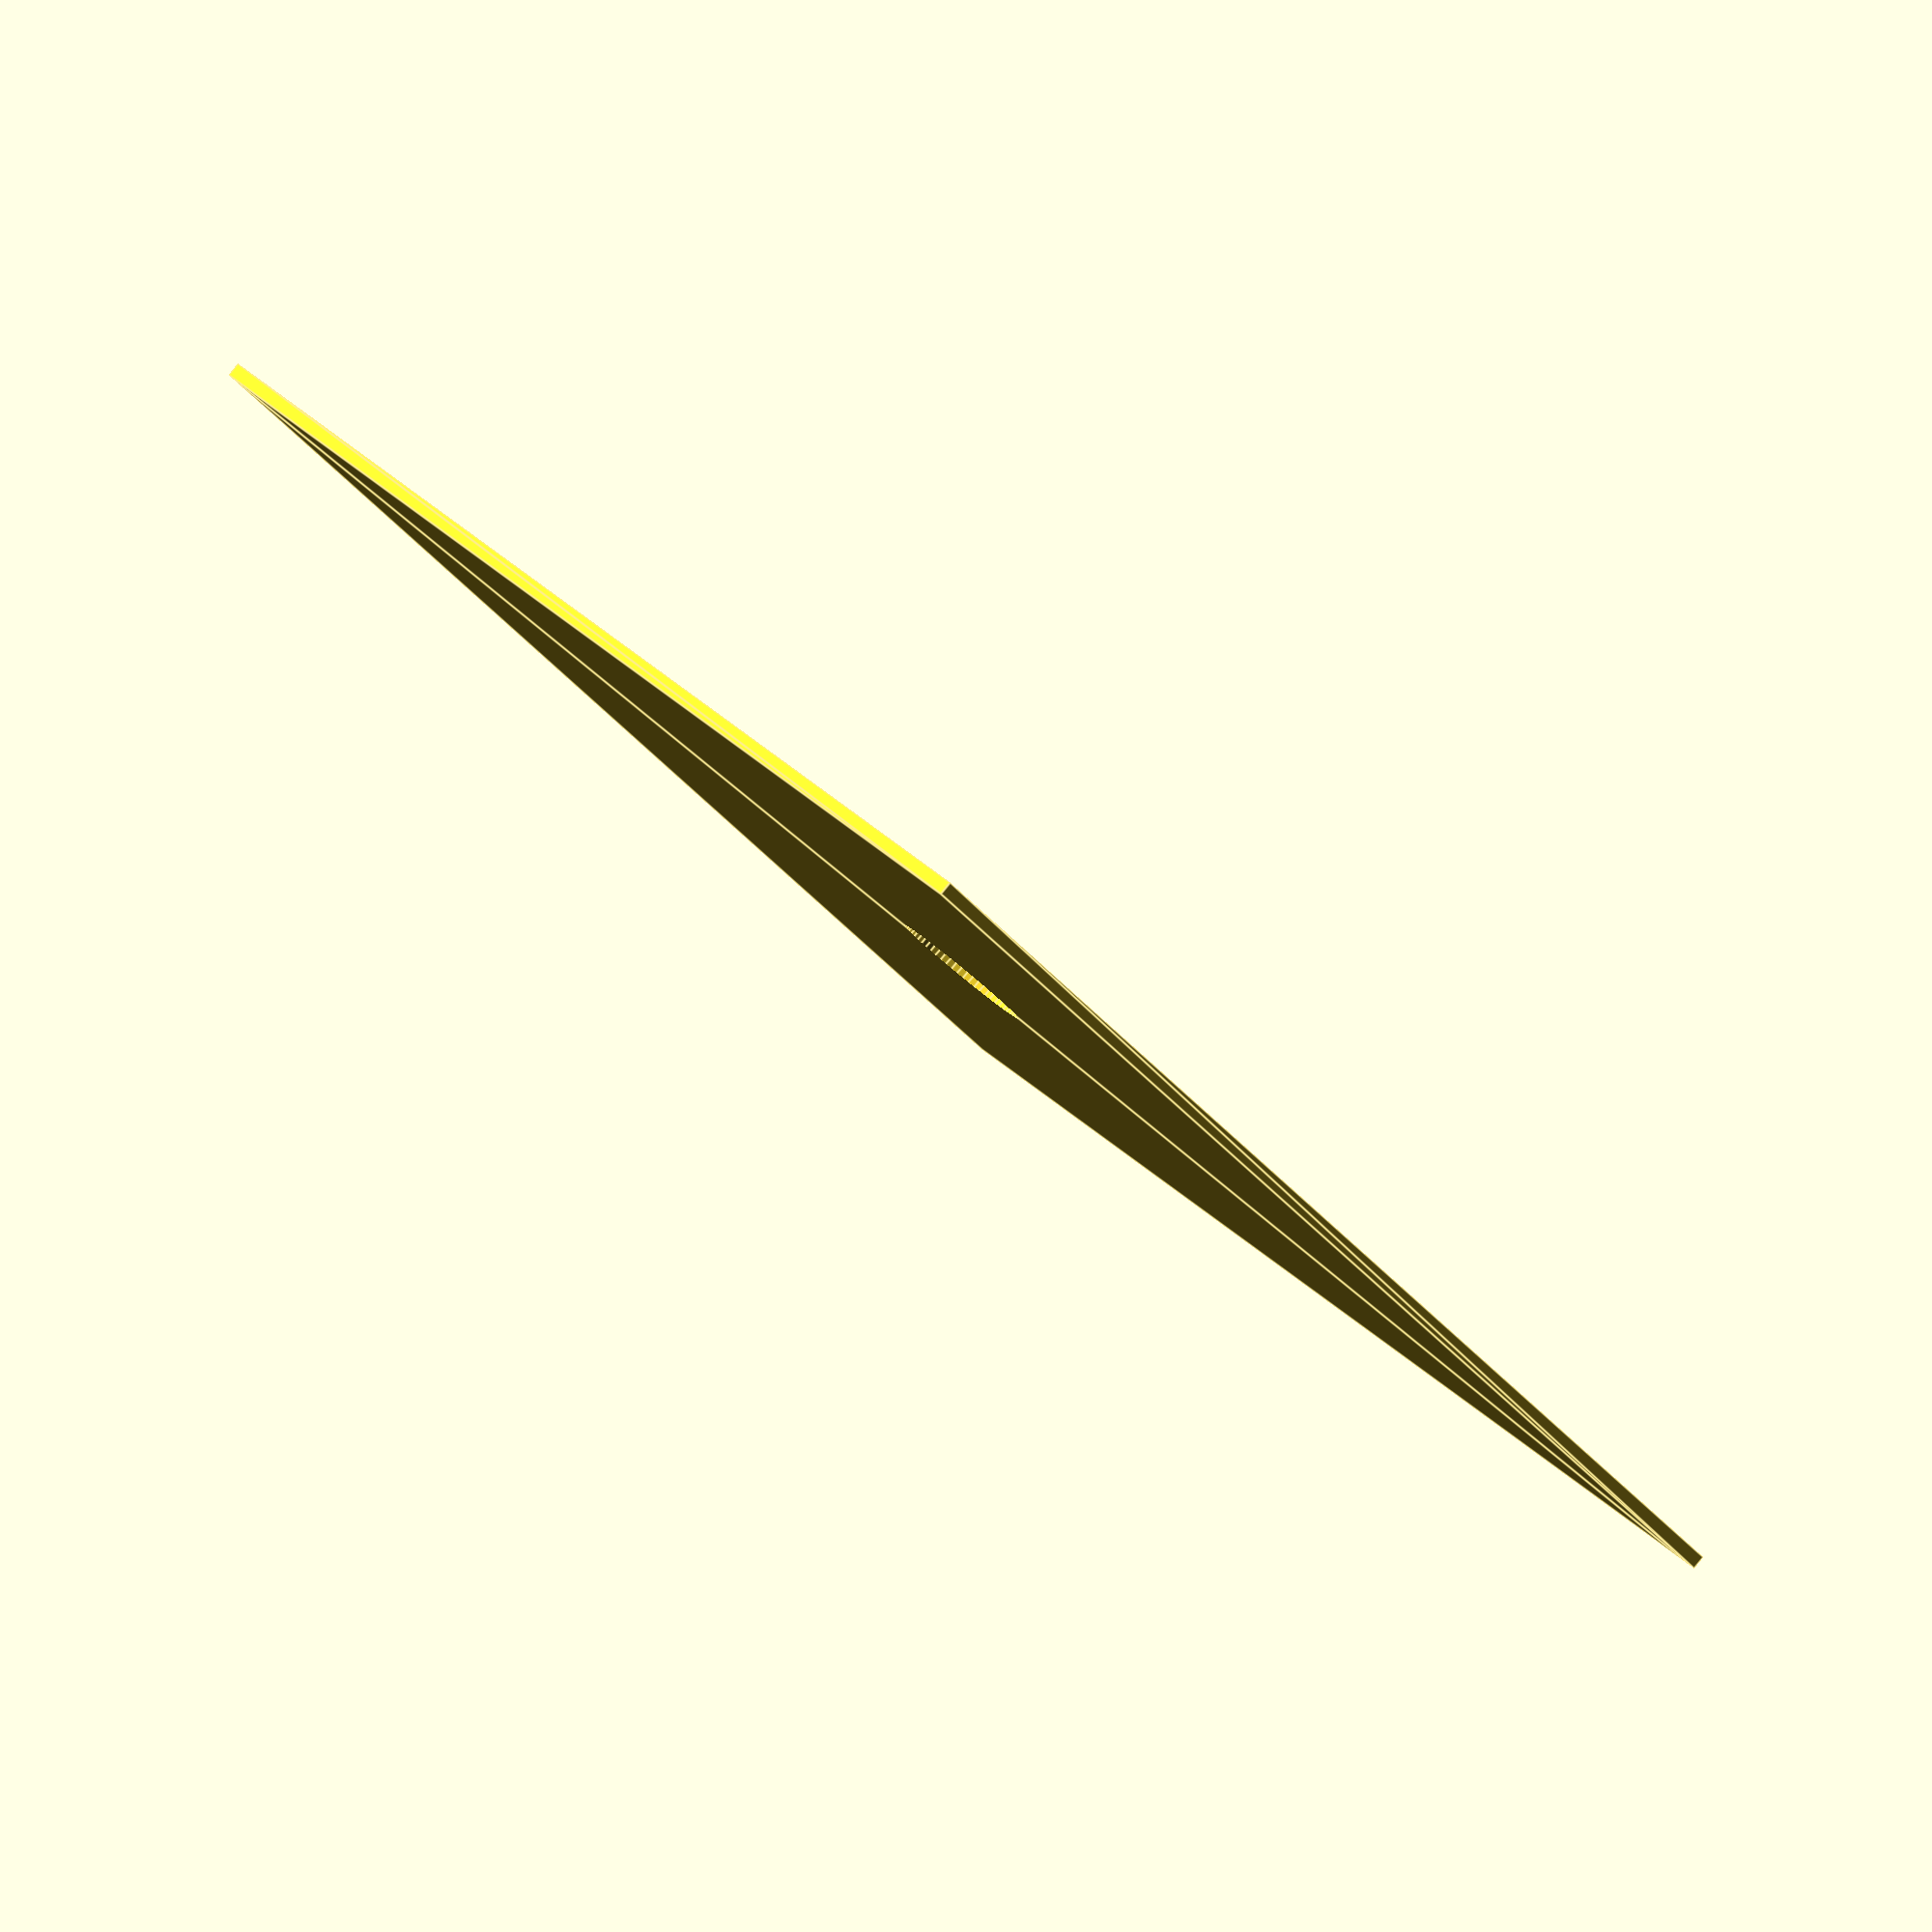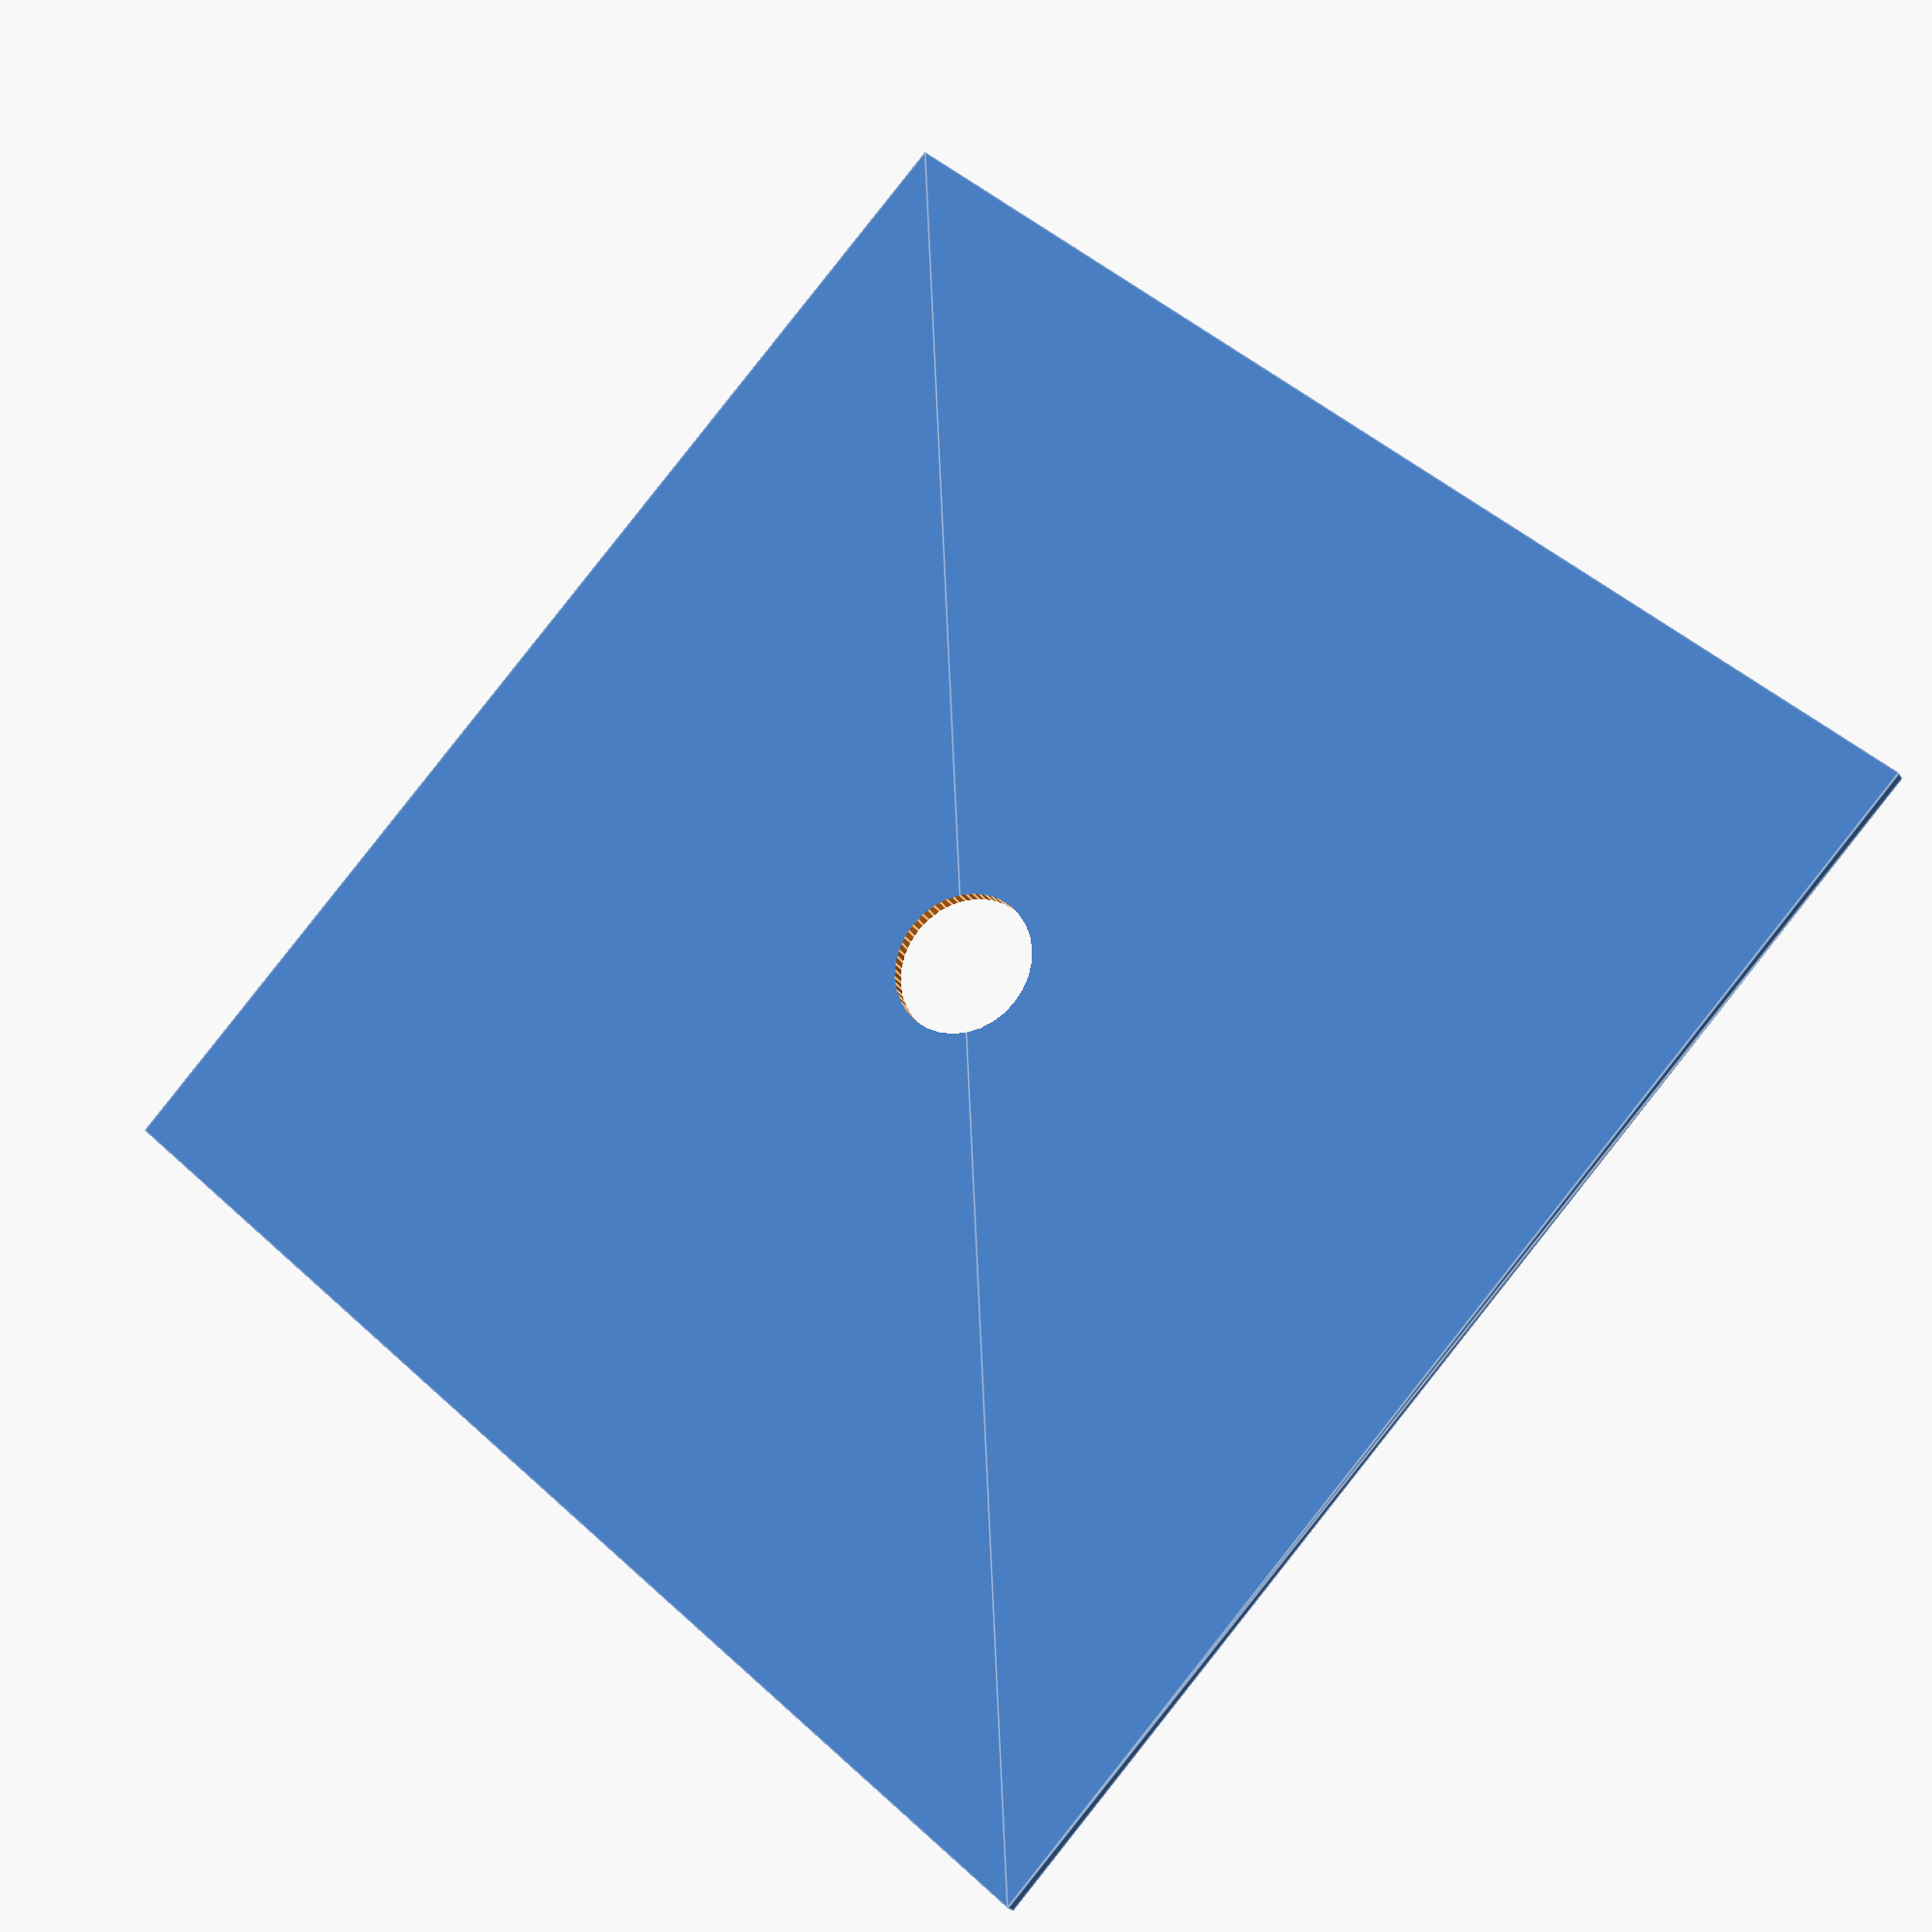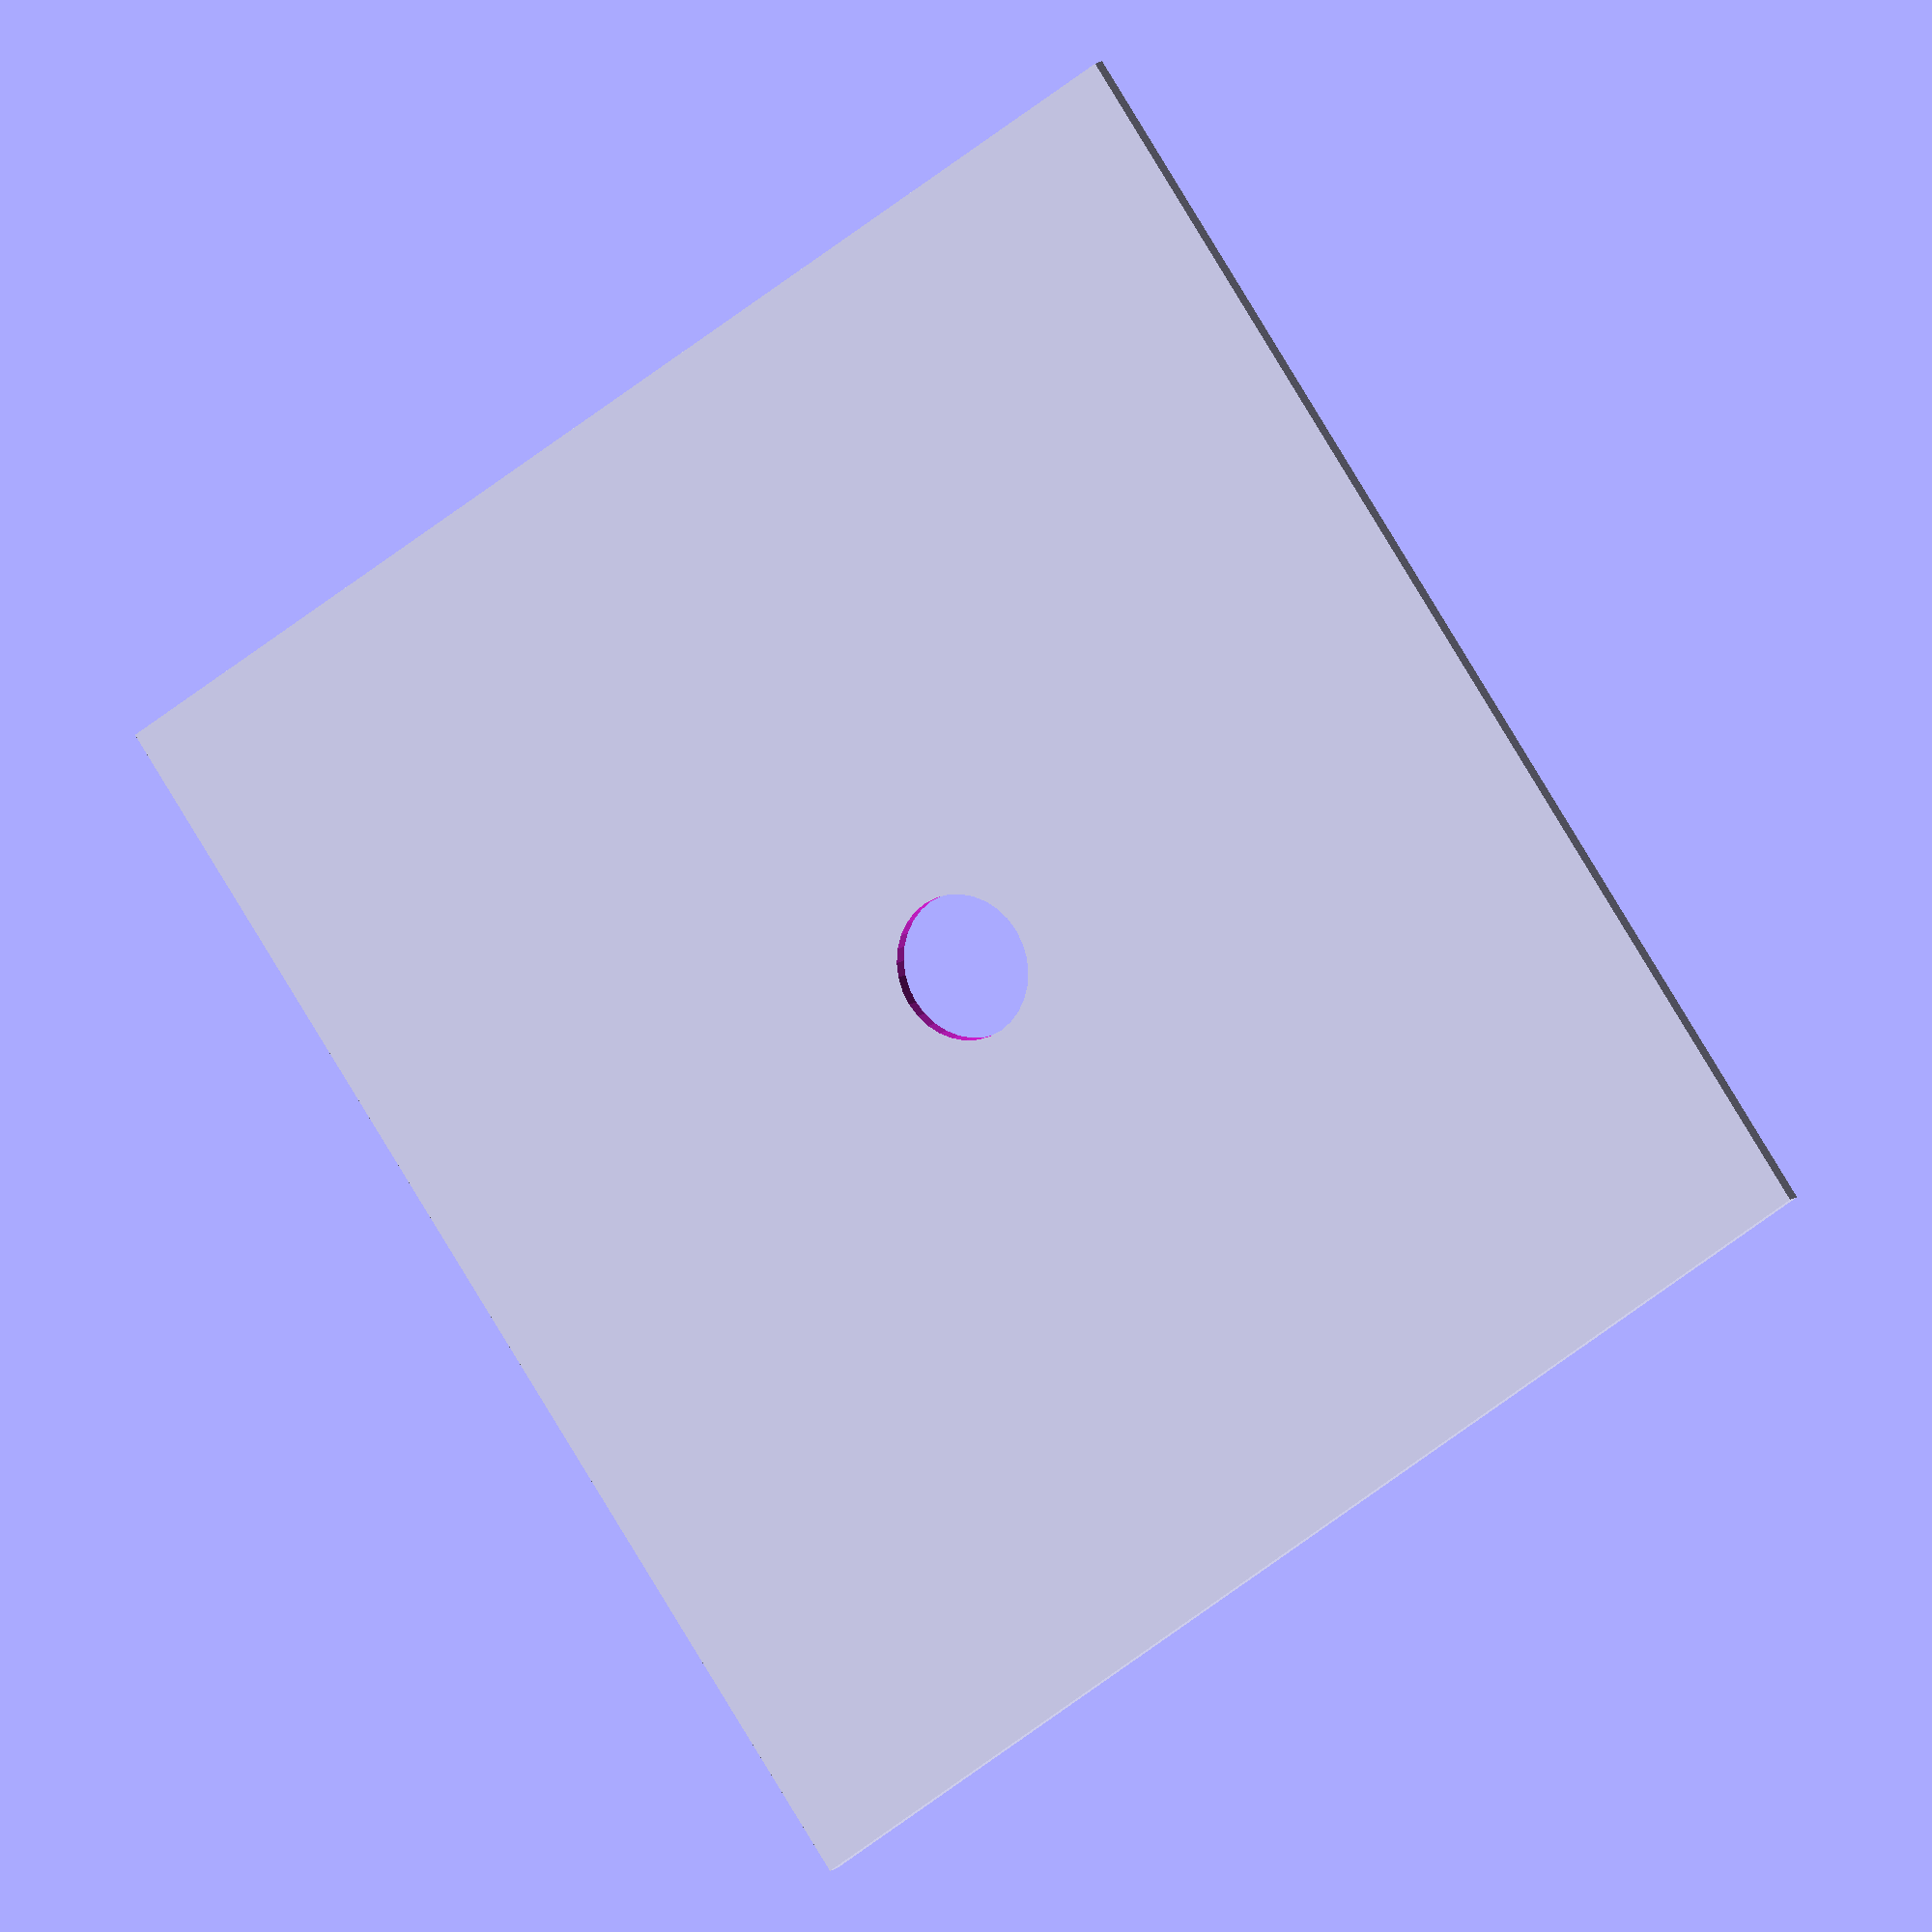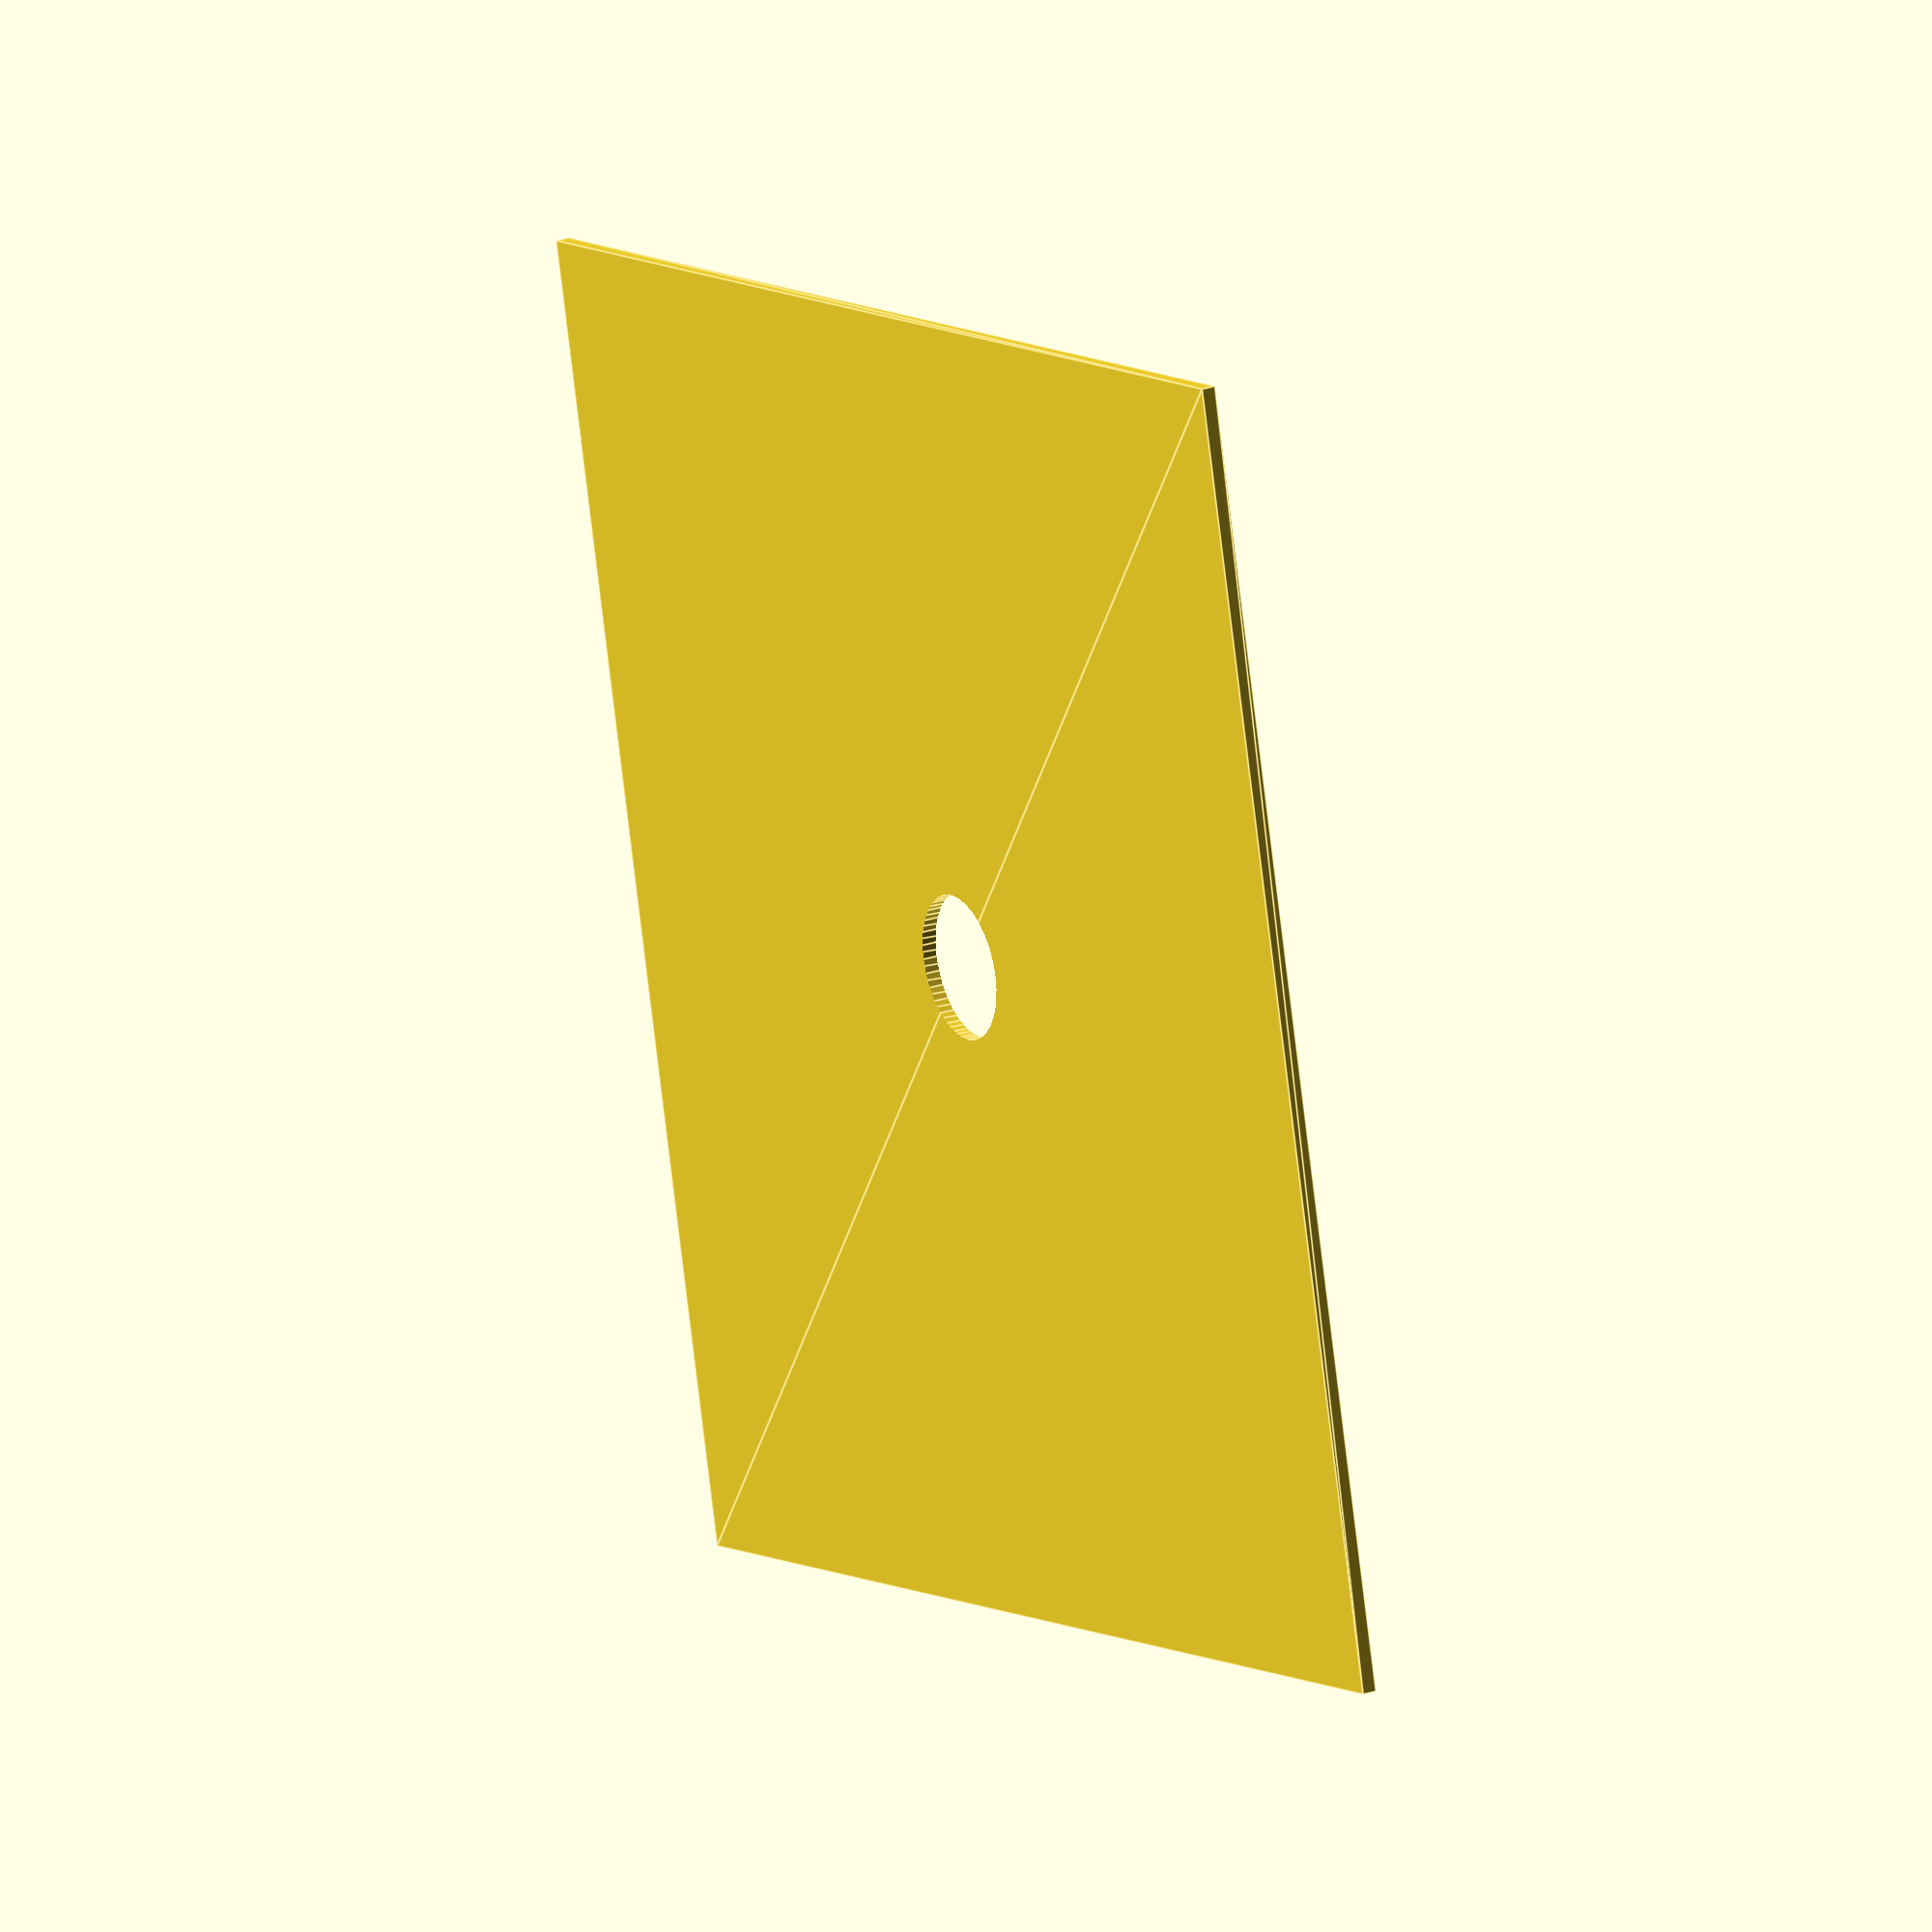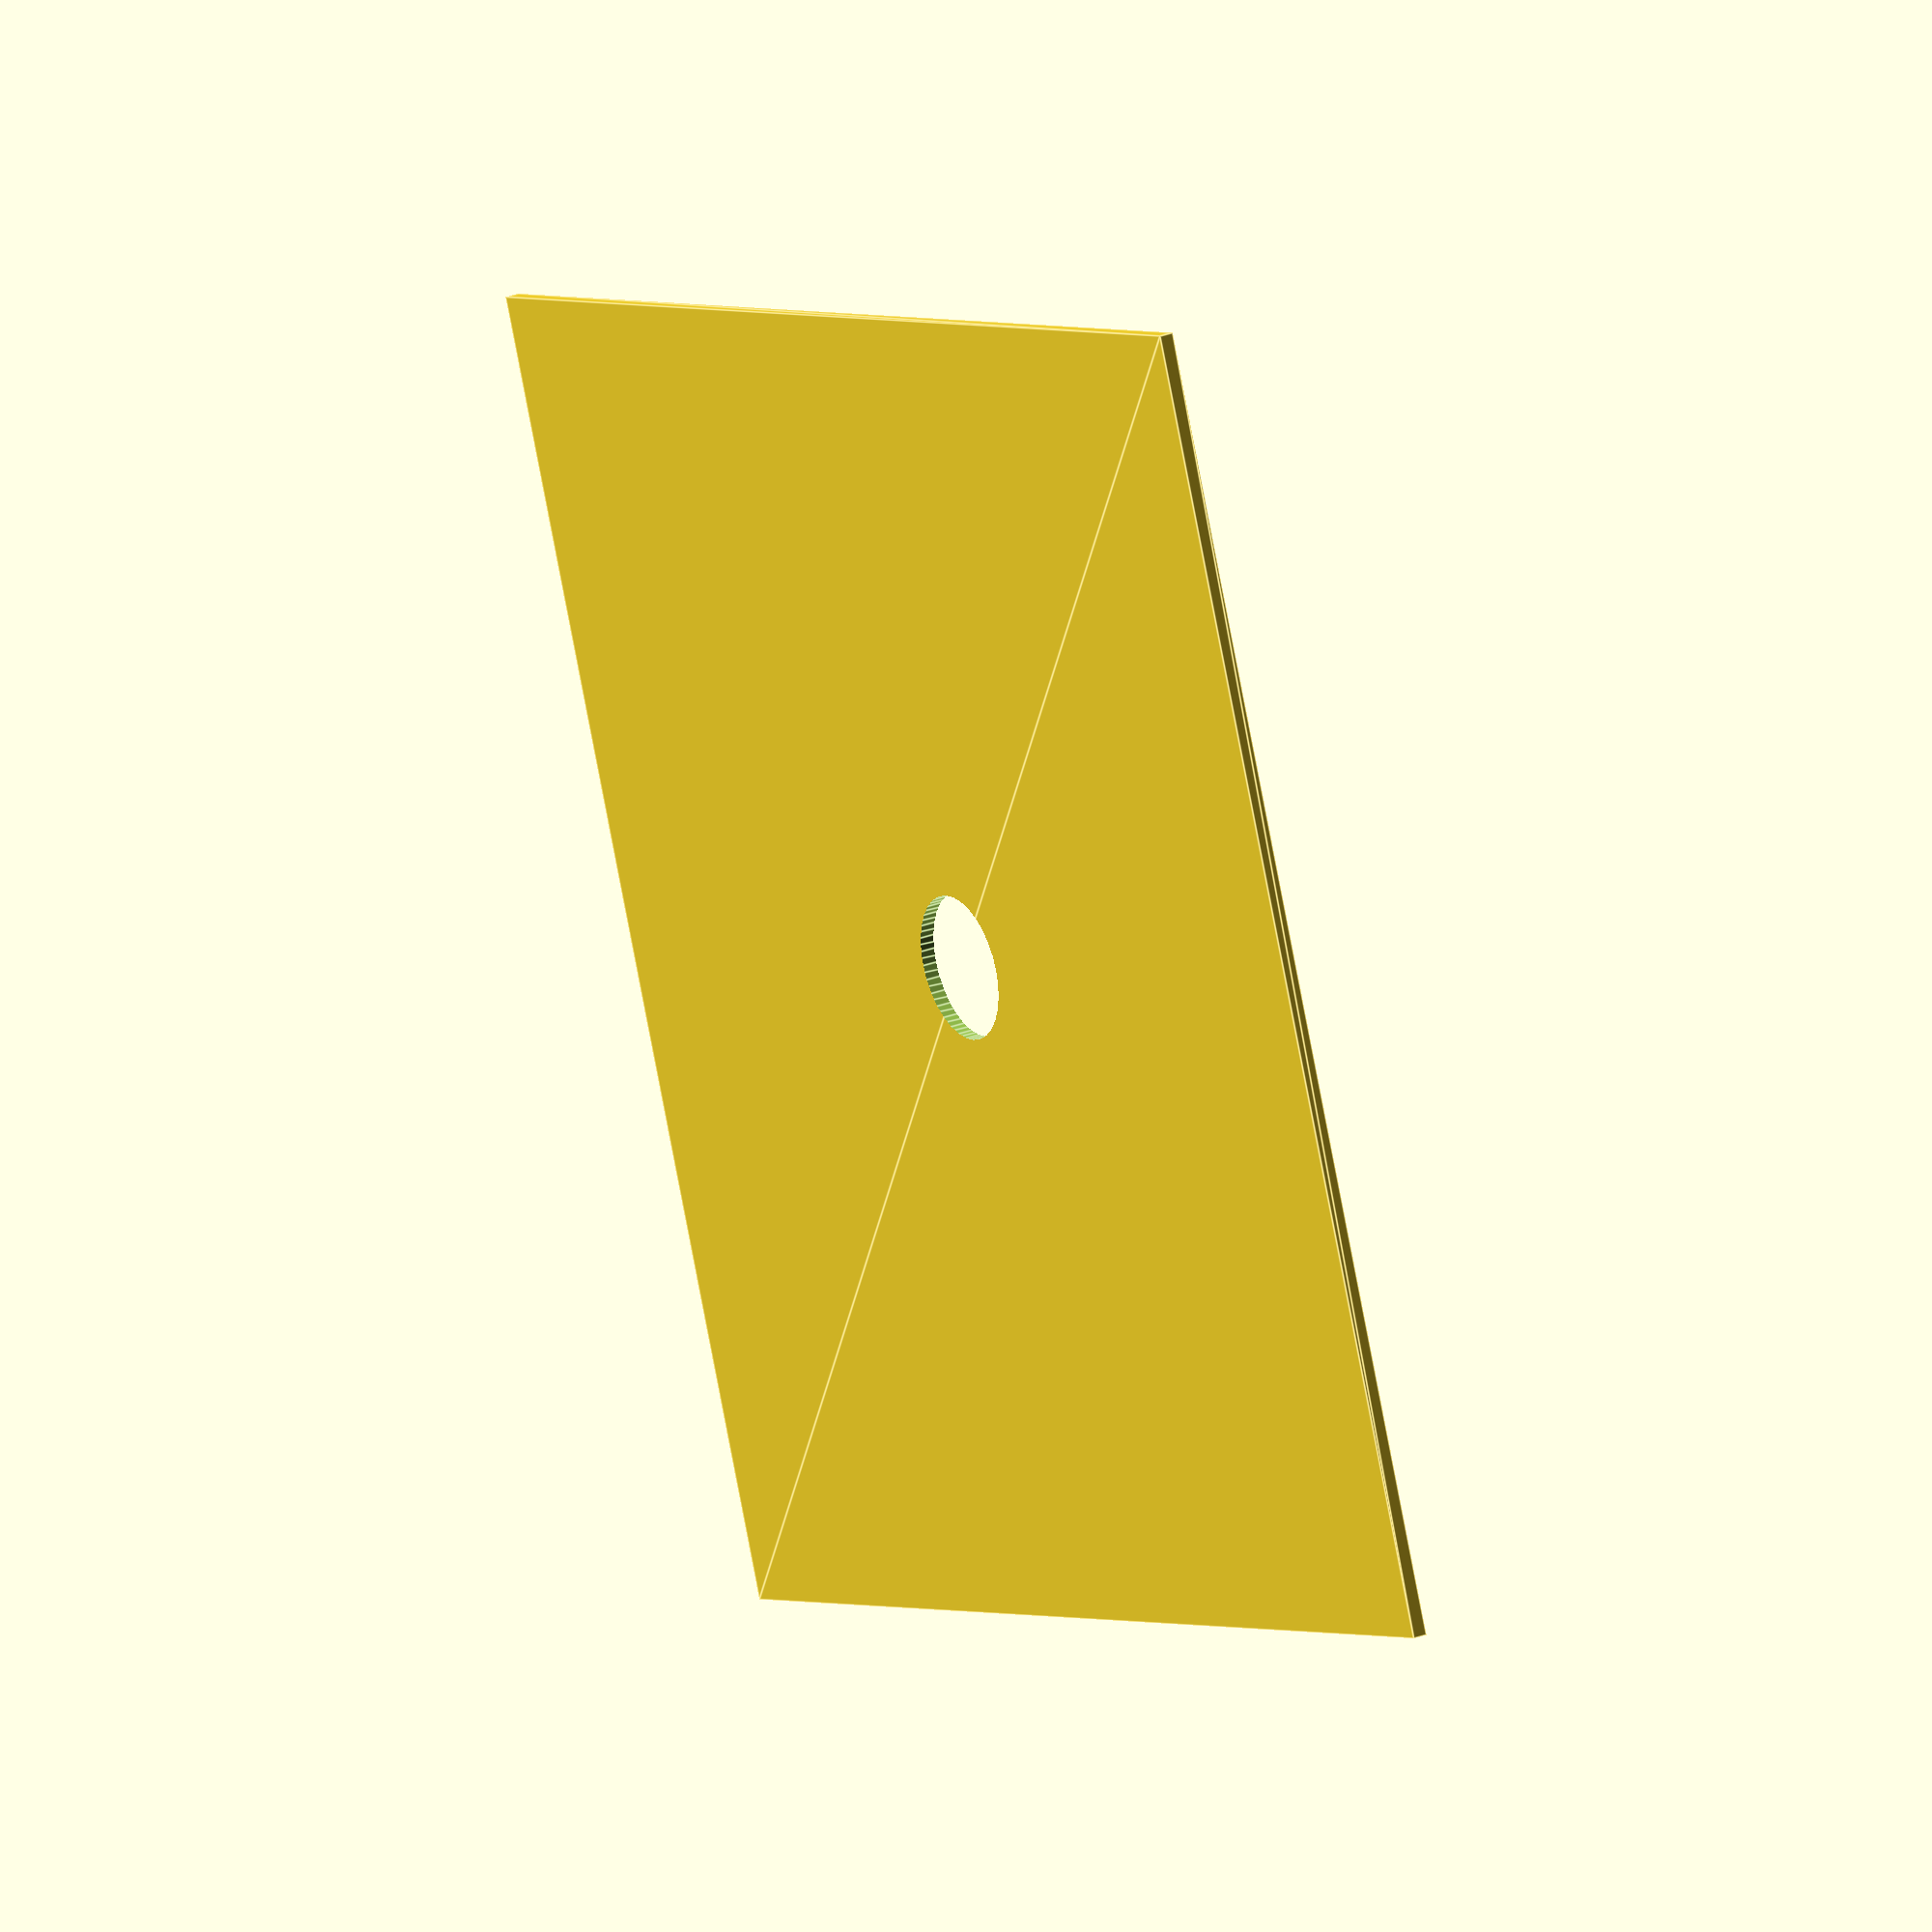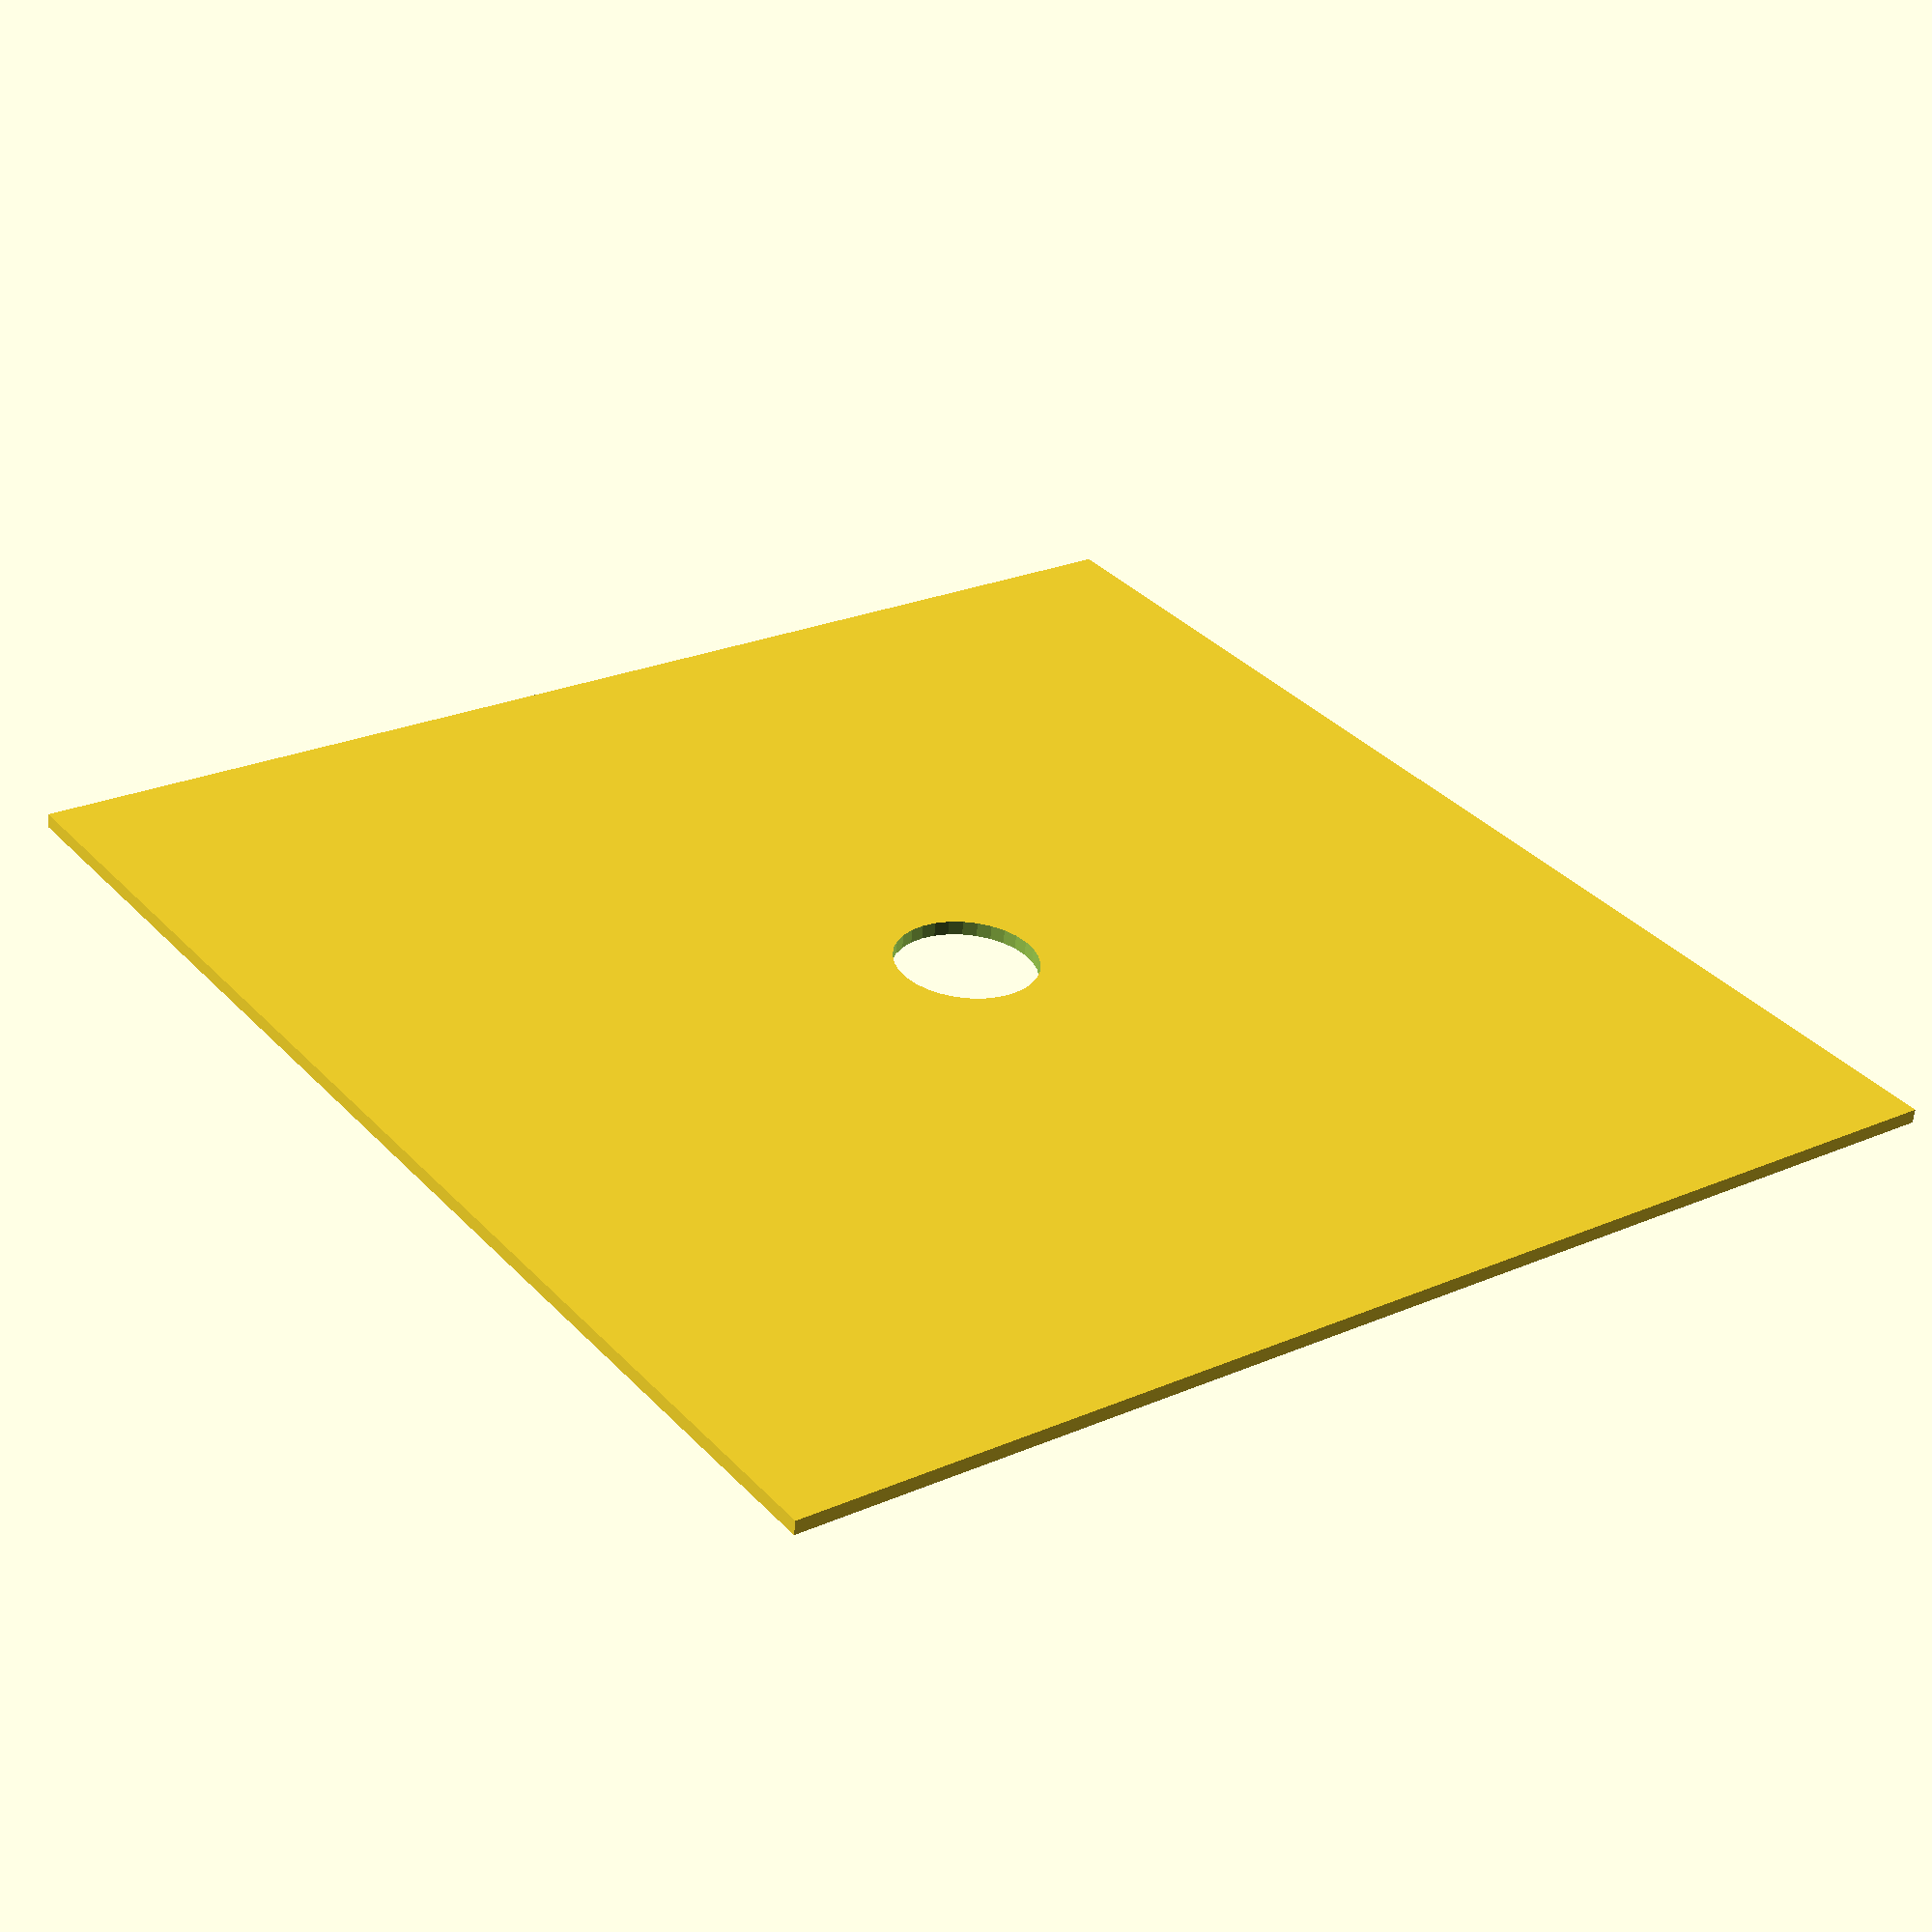
<openscad>
difference()
{
    linear_extrude(height = 1.0, twist = 0.0, scale = 1.0, slices = 1, center = true)
    {
        scale([90.0, 90.0])
        {
            M95();
        }
    }
    linear_extrude(height = 20.0, twist = 0.0, scale = 1.0, slices = 1, center = true)
    {
        scale([10.0, 10.0])
        {
            M51();
        }
    }
}

module M51()
{
    polygon
    (
        points =
        [
            [0.5, 0.0], 
            [0.4903926402016152, 0.09754516100806412], 
            [0.46193976625564337, 0.1913417161825449], 
            [0.4157348061512726, 0.2777851165098011], 
            [0.3535533905932738, 0.35355339059327373], 
            [0.27778511650980114, 0.4157348061512726], 
            [0.19134171618254492, 0.46193976625564337], 
            [0.09754516100806417, 0.4903926402016152], 
            [3.061616997868383E-17, 0.5], 
            [-0.0975451610080641, 0.4903926402016152], 
            [-0.19134171618254486, 0.46193976625564337], 
            [-0.277785116509801, 0.41573480615127273], 
            [-0.35355339059327373, 0.3535533905932738], 
            [-0.4157348061512727, 0.2777851165098011], 
            [-0.46193976625564337, 0.19134171618254495], 
            [-0.4903926402016152, 0.0975451610080643], 
            [-0.5, 6.123233995736766E-17], 
            [-0.4903926402016152, -0.09754516100806418], 
            [-0.4619397662556434, -0.19134171618254484], 
            [-0.41573480615127273, -0.277785116509801], 
            [-0.35355339059327384, -0.35355339059327373], 
            [-0.2777851165098011, -0.4157348061512726], 
            [-0.19134171618254517, -0.46193976625564326], 
            [-0.09754516100806433, -0.49039264020161516], 
            [-9.184850993605148E-17, -0.5], 
            [0.09754516100806415, -0.4903926402016152], 
            [0.191341716182545, -0.4619397662556433], 
            [0.2777851165098009, -0.41573480615127273], 
            [0.3535533905932737, -0.35355339059327384], 
            [0.4157348061512726, -0.2777851165098011], 
            [0.46193976625564326, -0.1913417161825452], 
            [0.49039264020161516, -0.09754516100806436]
        ],
        paths =
        [
            [0, 1, 2, 3, 4, 5, 6, 7, 8, 9, 10, 11, 12, 13, 14, 15, 16, 17, 18, 19, 20, 21, 22, 23, 24, 25, 26, 27, 28, 29, 30, 31]
        ]
    );
}

module M95()
{
    polygon
    (
        points =
        [
            [-0.5, -0.5], 
            [0.5, -0.5], 
            [0.5, 0.5], 
            [-0.5, 0.5]
        ],
        paths =
        [
            [0, 1, 2, 3]
        ]
    );
}

</openscad>
<views>
elev=93.7 azim=136.6 roll=320.7 proj=o view=edges
elev=21.8 azim=47.7 roll=202.8 proj=p view=edges
elev=168.7 azim=215.9 roll=332.2 proj=o view=wireframe
elev=336.7 azim=76.0 roll=60.2 proj=o view=edges
elev=333.6 azim=68.8 roll=58.4 proj=o view=edges
elev=239.2 azim=233.7 roll=185.3 proj=p view=wireframe
</views>
